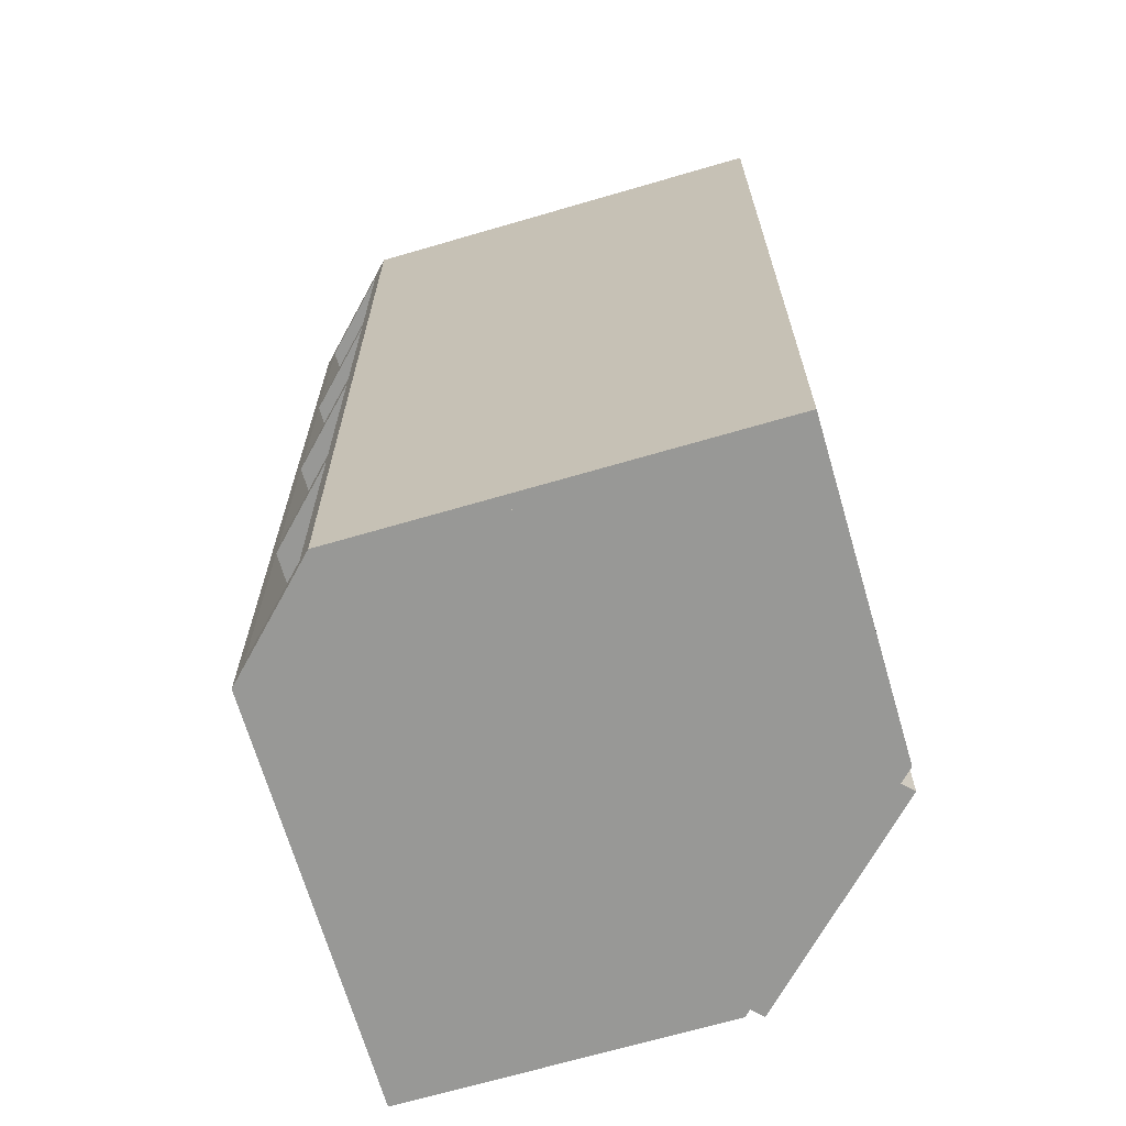
<metadata>
{"format":"obj","ext":"obj","renderer":"f3d","projection":"perspective","resolution":1024,"background":"white","views":[{"elev":-68.4,"azim":-118.7,"up":"+Y"}]}
</metadata>
<code>
v -0.04259 0.191 -0.3416
v -0.09504 0.191 0.06708
v -0.2732 0.191 -0.1111
v 0.03658 0.191 -0.3416
v -0.09504 0.1784 0.06708
v -0.04259 0.1784 -0.3416
v 0.03658 0.1784 -0.3416
v 0.2672 0.191 -0.1111
v -0.2732 0.1784 -0.1111
v 0.08903 0.191 0.06708
v 0.08903 0.1784 0.06708
v 0.2672 0.1784 -0.1111
v -0.04259 0.3472 -0.3416
v -0.09504 0.3472 0.06708
v -0.2732 0.3472 -0.1111
v 0.03658 0.3472 -0.3416
v -0.09504 0.3346 0.06708
v -0.04259 0.3346 -0.3416
v 0.03658 0.3346 -0.3416
v 0.2672 0.3472 -0.1111
v -0.2732 0.3346 -0.1111
v 0.08903 0.3472 0.06708
v 0.08903 0.3346 0.06708
v 0.2672 0.3346 -0.1111
v 0.2746 -0.3582 -0.1036
v 0.08903 -0.3582 0.06708
v 0.2672 -0.3582 -0.1111
v 0.1039 -0.3582 0.06708
v 0.1039 0.3472 0.06708
v 0.2746 0.3472 -0.1036
v -0.09504 -0.3582 0.06708
v -0.2806 -0.3582 -0.1036
v -0.2732 -0.3582 -0.1111
v -0.1099 -0.3582 0.06708
v -0.1099 0.3472 0.06708
v -0.2806 0.3472 -0.1036
v -0.04259 -0.3456 -0.3416
v -0.09504 -0.3456 0.06708
v -0.2732 -0.3456 -0.1111
v 0.03658 -0.3456 -0.3416
v -0.04259 -0.3582 -0.3416
v 0.03658 -0.3582 -0.3416
v 0.2672 -0.3456 -0.1111
v 0.08903 -0.3456 0.06708
v 0.05142 -0.3582 -0.3416
v 0.282 -0.3582 -0.1111
v 0.05142 0.3472 -0.3416
v 0.282 0.3472 -0.1111
v -0.288 -0.3582 -0.1111
v -0.05743 -0.3582 -0.3416
v -0.05743 0.3472 -0.3416
v -0.288 0.3472 -0.1111
v -0.04259 0.03776 -0.3416
v -0.09504 0.03776 0.06708
v -0.2732 0.03776 -0.1111
v 0.03658 0.03776 -0.3416
v -0.09504 0.02517 0.06708
v -0.04259 0.02517 -0.3416
v 0.03658 0.02517 -0.3416
v 0.2672 0.03776 -0.1111
v -0.2732 0.02517 -0.1111
v 0.08903 0.03776 0.06708
v 0.08903 0.02517 0.06708
v 0.2672 0.02517 -0.1111
v -0.04259 -0.142 -0.3416
v -0.09504 -0.142 0.06708
v -0.2732 -0.142 -0.1111
v 0.03658 -0.142 -0.3416
v -0.09504 -0.1546 0.06708
v -0.04259 -0.1546 -0.3416
v 0.03658 -0.1546 -0.3416
v 0.2672 -0.142 -0.1111
v -0.2732 -0.1546 -0.1111
v 0.08903 -0.142 0.06708
v 0.08903 -0.1546 0.06708
v 0.2672 -0.1546 -0.1111
v 0.04321 0.3472 0.06708
v 0.0981 -0.3561 0.06708
v 0.04321 -0.3561 0.06708
v 0.0981 0.3472 0.06708
v 0.04321 -0.3561 0.07128
v 0.04321 0.3472 0.07128
v 0.04931 0.3472 0.07128
v 0.0981 0.3472 0.07968
v 0.04931 -0.3561 0.07128
v 0.0981 -0.3561 0.07968
v 0.04931 -0.3561 0.07548
v 0.04931 0.03439 0.07128
v 0.04931 0.3472 0.07548
v 0.04321 -0.3561 0.07968
v 0.04321 0.3472 0.07548
v 0.04321 0.3472 0.07968
v 0.04931 0.03439 0.07548
v 0.04321 0.3472 0.07758
v 0.04321 0.2905 0.07548
v 0.04321 -0.3561 0.07758
v 0.04321 -0.2994 0.07548
v 0.04321 0.2905 0.07758
v 0.04321 -0.2994 0.07758
v 0.04321 -0.3561 0.07548
v 0.03507 0.2905 0.07548
v 0.03507 -0.2994 0.07548
v 0.03507 -0.2994 0.07758
v 0.03507 0.2905 0.07758
v 0.04321 0.2905 0.07968
v -0.04015 0.3472 0.07968
v -0.04015 0.2905 0.07968
v 0.04321 0.3472 0.07968
v -0.04015 0.3472 0.07548
v -0.04015 0.2905 0.07758
v 0.04321 0.3472 0.07548
v -0.03202 0.2905 0.07758
v 0.04321 0.2905 0.07758
v 0.04321 0.3472 0.07128
v -0.04015 0.2905 0.07723
v -0.03202 0.2905 0.07723
v 0.03507 0.2905 0.07758
v 0.04321 0.2905 0.07723
v 0.04321 0.3472 0.06708
v -0.04015 0.2968 0.07548
v -0.03202 0.2821 0.07758
v 0.03507 0.2905 0.07723
v 0.04321 0.2968 0.07548
v 0.04931 0.2968 0.07128
v -0.04015 0.3472 0.07128
v 0.04321 0.2968 0.07128
v -0.04625 0.3472 0.07548
v -0.04015 0.2905 0.07548
v -0.03202 0.2905 0.07548
v -0.03202 0.2821 0.07548
v 0.03507 0.2821 0.07758
v 0.04321 0.2905 0.07548
v -0.04015 0.3472 0.06708
v -0.04625 0.3472 0.07128
v 0.04321 0.2905 0.06708
v -0.04625 0.2968 0.07548
v 0.03507 0.2821 0.07548
v 0.03507 0.2905 0.07548
v 0.04931 0.2968 0.07548
v -0.04015 0.2968 0.07128
v 0.04321 0.2905 0.07128
v -0.04015 0.2905 0.06708
v -0.04015 0.2905 0.07128
v -0.04625 0.2968 0.07128
v -0.04015 0.2905 0.07097
v -0.04015 -0.2994 0.07968
v 0.04321 -0.3561 0.07968
v 0.04321 -0.2994 0.07968
v -0.04015 -0.3561 0.07968
v 0.04321 -0.3561 0.07548
v 0.04321 -0.2994 0.07758
v -0.04015 -0.3561 0.07548
v 0.04321 -0.3561 0.07128
v 0.03507 -0.2994 0.07758
v -0.04015 -0.2994 0.07548
v 0.04321 -0.2994 0.07723
v 0.04931 -0.3561 0.07128
v 0.03507 -0.2994 0.07723
v -0.03207 -0.2994 0.07758
v -0.04015 -0.3057 0.07548
v -0.04015 -0.3561 0.07128
v 0.04321 -0.3057 0.07548
v 0.04931 -0.3561 0.07548
v 0.04931 -0.3057 0.07128
v 0.03507 -0.291 0.07758
v -0.03207 -0.291 0.07758
v -0.03207 -0.2994 0.07548
v 0.04321 -0.2994 0.07548
v -0.04625 -0.3057 0.07548
v -0.04625 -0.3561 0.07128
v -0.04015 -0.3561 0.06708
v 0.03507 -0.2994 0.07548
v 0.04931 -0.3057 0.07548
v 0.04321 -0.3057 0.07128
v 0.03507 -0.291 0.07548
v -0.03207 -0.291 0.07548
v -0.04625 -0.3561 0.07548
v -0.04015 -0.3057 0.07128
v -0.04625 -0.3057 0.07128
v 0.04321 -0.3561 0.06708
v 0.04321 -0.2994 0.06708
v -0.04015 -0.2994 0.06708
v 0.04321 -0.2994 0.07128
v 0.04321 -0.2994 0.07097
v -0.04015 -0.2994 0.07128
v -0.04015 -0.3561 0.06708
v -0.09504 0.3472 0.06708
v -0.04015 0.3472 0.06708
v -0.09504 -0.3561 0.06708
v -0.04625 0.3472 0.07128
v -0.04015 -0.3561 0.07128
v -0.04625 -0.3561 0.07128
v -0.09504 -0.3561 0.07968
v -0.04015 0.3472 0.07128
v -0.09504 0.3472 0.07968
v -0.04625 0.03439 0.07128
v -0.04625 0.3472 0.07548
v -0.04625 -0.3561 0.07548
v -0.04015 0.3472 0.07968
v -0.04015 -0.3561 0.07548
v -0.04015 -0.3561 0.07968
v -0.04015 0.3472 0.07758
v -0.04625 0.03439 0.07548
v -0.04015 -0.2994 0.07548
v -0.04015 0.3472 0.07548
v -0.04015 -0.3561 0.07758
v -0.04015 0.2905 0.07758
v -0.04015 0.2905 0.07548
v -0.03202 -0.2994 0.07548
v -0.04015 -0.2994 0.07758
v -0.03202 0.2905 0.07758
v -0.03202 0.2905 0.07548
v -0.03202 -0.2994 0.07758
v -0.03207 0.2821 0.07548
v -0.03207 -0.291 0.07548
v 0.03658 -0.1566 -0.3416
v 0.02547 -0.1566 -0.3416
g mesh1_mesh1-geometry
f 1 2 3
f 2 1 4
f 3 2 1
f 4 1 2
f 5 3 2
f 2 3 5
f 3 6 1
f 1 6 3
f 1 7 4
f 4 7 1
f 2 4 8
f 8 4 2
f 3 5 9
f 9 5 3
f 10 5 2
f 2 5 10
f 6 3 9
f 9 3 6
f 7 1 6
f 6 1 7
f 7 8 4
f 4 8 7
f 2 8 10
f 10 8 2
f 6 5 9
f 9 5 6
f 5 10 11
f 11 10 5
f 5 6 7
f 7 6 5
f 8 7 12
f 12 7 8
f 8 11 10
f 10 11 8
f 5 12 11
f 11 12 5
f 5 7 12
f 12 7 5
f 11 8 12
f 12 8 11
g mesh2_mesh2-geometry
l 7 6
l 7 12
l 7 4
l 6 9
l 6 1
l 12 11
l 12 8
l 4 1
l 4 8
l 5 9
l 9 3
l 1 3
l 11 5
l 11 10
l 8 10
l 5 2
l 2 3
l 10 2
g mesh3_mesh3-geometry
f 13 14 15
f 14 13 16
f 15 14 13
f 16 13 14
f 17 15 14
f 14 15 17
f 15 18 13
f 13 18 15
f 13 19 16
f 16 19 13
f 14 16 20
f 20 16 14
f 15 17 21
f 21 17 15
f 22 17 14
f 14 17 22
f 18 15 21
f 21 15 18
f 19 13 18
f 18 13 19
f 19 20 16
f 16 20 19
f 14 20 22
f 22 20 14
f 18 17 21
f 21 17 18
f 17 22 23
f 23 22 17
f 17 18 19
f 19 18 17
f 20 19 24
f 24 19 20
f 20 23 22
f 22 23 20
f 17 24 23
f 23 24 17
f 17 19 24
f 24 19 17
f 23 20 24
f 24 20 23
g mesh4_mesh4-geometry
l 19 18
l 19 24
l 19 16
l 18 21
l 18 13
l 24 23
l 24 20
l 16 13
l 16 20
l 17 21
l 21 15
l 13 15
l 23 17
l 23 22
l 20 22
l 17 14
l 14 15
l 22 14
g mesh5_mesh5-geometry
f 25 26 27
f 26 25 28
f 27 26 25
f 28 25 26
f 26 20 27
f 27 20 26
f 20 25 27
f 27 25 20
f 25 29 28
f 28 29 25
f 28 22 26
f 26 22 28
f 20 26 22
f 22 26 20
f 25 20 30
f 30 20 25
f 29 25 30
f 30 25 29
f 22 28 29
f 29 28 22
f 29 20 22
f 22 20 29
f 20 29 30
f 30 29 20
g mesh6_mesh6-geometry
l 27 25
l 27 26
l 27 20
l 25 28
l 25 30
l 28 26
l 26 22
l 20 22
l 20 30
l 28 29
l 30 29
l 29 22
g mesh7_mesh7-geometry
f 31 32 33
f 32 31 34
f 33 32 31
f 34 31 32
f 32 15 33
f 33 15 32
f 15 31 33
f 33 31 15
f 14 34 31
f 31 34 14
f 35 32 34
f 34 32 35
f 15 32 36
f 36 32 15
f 31 15 14
f 14 15 31
f 34 14 35
f 35 14 34
f 32 35 36
f 36 35 32
f 36 14 15
f 15 14 36
f 14 36 35
f 35 36 14
g mesh8_mesh8-geometry
l 31 34
l 33 31
l 31 14
l 34 32
l 34 35
l 32 33
l 33 15
l 15 14
l 14 35
l 32 36
l 35 36
l 36 15
g mesh9_mesh9-geometry
f 37 38 39
f 38 37 40
f 39 38 37
f 40 37 38
f 31 39 38
f 38 39 31
f 39 41 37
f 37 41 39
f 37 42 40
f 40 42 37
f 38 40 43
f 43 40 38
f 39 31 33
f 33 31 39
f 44 31 38
f 38 31 44
f 41 39 33
f 33 39 41
f 42 37 41
f 41 37 42
f 42 43 40
f 40 43 42
f 38 43 44
f 44 43 38
f 41 31 33
f 33 31 41
f 31 44 26
f 26 44 31
f 31 41 42
f 42 41 31
f 43 42 27
f 27 42 43
f 43 26 44
f 44 26 43
f 31 27 26
f 26 27 31
f 31 42 27
f 27 42 31
f 26 43 27
f 27 43 26
g mesh10_mesh10-geometry
l 42 41
l 42 27
l 42 40
l 41 33
l 41 37
l 27 26
l 27 43
l 40 37
l 40 43
l 31 33
l 33 39
l 37 39
l 26 31
l 26 44
l 43 44
l 31 38
l 38 39
l 44 38
g mesh11_mesh11-geometry
f 45 25 42
f 25 45 46
f 42 25 45
f 46 45 25
f 30 42 25
f 25 42 30
f 16 45 42
f 42 45 16
f 47 46 45
f 45 46 47
f 46 30 25
f 25 30 46
f 42 30 16
f 16 30 42
f 45 16 47
f 47 16 45
f 46 47 48
f 48 47 46
f 30 46 48
f 48 46 30
f 30 47 16
f 16 47 30
f 47 30 48
f 48 30 47
g mesh12_mesh12-geometry
l 25 42
l 46 25
l 25 30
l 42 45
l 42 16
l 45 46
l 46 48
l 30 16
l 48 30
l 45 47
l 16 47
l 47 48
g mesh13_mesh13-geometry
f 41 49 50
f 49 41 32
f 50 49 41
f 32 41 49
f 49 51 50
f 50 51 49
f 51 41 50
f 50 41 51
f 41 36 32
f 32 36 41
f 36 49 32
f 32 49 36
f 51 49 52
f 52 49 51
f 41 51 13
f 13 51 41
f 36 41 13
f 13 41 36
f 49 36 52
f 52 36 49
f 52 13 51
f 51 13 52
f 13 52 36
f 36 52 13
g mesh14_mesh14-geometry
l 49 50
l 32 49
l 49 52
l 41 50
l 50 51
l 41 32
l 32 36
l 52 51
l 36 52
l 41 13
l 13 51
l 13 36
g mesh15_mesh15-geometry
f 53 54 55
f 54 53 56
f 55 54 53
f 56 53 54
f 57 55 54
f 54 55 57
f 55 58 53
f 53 58 55
f 53 59 56
f 56 59 53
f 54 56 60
f 60 56 54
f 55 57 61
f 61 57 55
f 62 57 54
f 54 57 62
f 58 55 61
f 61 55 58
f 59 53 58
f 58 53 59
f 59 60 56
f 56 60 59
f 54 60 62
f 62 60 54
f 58 57 61
f 61 57 58
f 57 62 63
f 63 62 57
f 57 58 59
f 59 58 57
f 60 59 64
f 64 59 60
f 60 63 62
f 62 63 60
f 57 64 63
f 63 64 57
f 57 59 64
f 64 59 57
f 63 60 64
f 64 60 63
g mesh16_mesh16-geometry
l 59 58
l 59 64
l 59 56
l 58 61
l 58 53
l 64 63
l 64 60
l 56 53
l 56 60
l 57 61
l 61 55
l 53 55
l 63 57
l 63 62
l 60 62
l 57 54
l 54 55
l 62 54
g mesh17_mesh17-geometry
f 65 66 67
f 66 65 68
f 67 66 65
f 68 65 66
f 69 67 66
f 66 67 69
f 67 70 65
f 65 70 67
f 65 71 68
f 68 71 65
f 66 68 72
f 72 68 66
f 67 69 73
f 73 69 67
f 74 69 66
f 66 69 74
f 70 67 73
f 73 67 70
f 71 65 70
f 70 65 71
f 71 72 68
f 68 72 71
f 66 72 74
f 74 72 66
f 70 69 73
f 73 69 70
f 69 74 75
f 75 74 69
f 69 70 71
f 71 70 69
f 72 71 76
f 76 71 72
f 72 75 74
f 74 75 72
f 69 76 75
f 75 76 69
f 69 71 76
f 76 71 69
f 75 72 76
f 76 72 75
g mesh18_mesh18-geometry
l 71 70
l 71 76
l 71 68
l 70 73
l 70 65
l 76 75
l 76 72
l 68 65
l 68 72
l 69 73
l 73 67
l 65 67
l 75 69
l 75 74
l 72 74
l 69 66
l 66 67
l 74 66
g mesh19_mesh19-geometry
f 77 78 79
f 78 77 80
f 79 78 77
f 80 77 78
f 78 81 79
f 79 81 78
f 79 82 77
f 77 82 79
f 77 83 80
f 80 83 77
f 84 78 80
f 80 78 84
f 81 78 85
f 85 78 81
f 82 79 81
f 81 79 82
f 83 77 82
f 82 77 83
f 80 83 84
f 84 83 80
f 78 84 86
f 86 84 78
f 85 78 87
f 87 78 85
f 88 81 85
f 85 81 88
f 81 88 82
f 82 88 81
f 82 88 83
f 83 88 82
f 89 84 83
f 83 84 89
f 84 90 86
f 86 90 84
f 86 87 78
f 78 87 86
f 87 88 85
f 85 88 87
f 91 84 89
f 89 84 91
f 90 84 92
f 92 84 90
f 90 87 86
f 86 87 90
f 88 87 93
f 93 87 88
f 94 84 91
f 91 84 94
f 89 95 91
f 91 95 89
f 84 94 92
f 92 94 84
f 92 96 90
f 90 96 92
f 96 87 90
f 90 87 96
f 87 97 93
f 93 97 87
f 91 98 94
f 94 98 91
f 93 95 89
f 89 95 93
f 98 91 95
f 95 91 98
f 94 99 92
f 92 99 94
f 96 92 99
f 99 92 96
f 87 96 100
f 100 96 87
f 97 87 100
f 100 87 97
f 97 101 93
f 93 101 97
f 99 94 98
f 98 94 99
f 93 101 95
f 95 101 93
f 101 98 95
f 95 98 101
f 97 96 99
f 99 96 97
f 96 97 100
f 100 97 96
f 101 97 102
f 102 97 101
f 98 103 99
f 99 103 98
f 98 101 104
f 104 101 98
f 103 97 99
f 99 97 103
f 97 103 102
f 102 103 97
f 102 104 101
f 101 104 102
f 103 98 104
f 104 98 103
f 104 102 103
f 103 102 104
g mesh20_mesh20-geometry
l 79 77
l 79 81
l 79 78
l 77 80
l 77 82
l 81 82
l 81 85
l 78 80
l 78 86
l 80 84
l 83 82
l 85 87
l 88 85
l 84 86
l 86 90
l 84 92
l 100 87
l 93 87
l 90 92
l 90 96
l 92 94
l 100 97
l 96 100
l 96 99
l 91 94
l 94 98
l 97 102
l 99 97
l 99 103
l 98 99
l 91 89
l 91 95
l 98 104
l 95 98
l 102 101
l 103 102
l 104 103
l 101 95
l 104 101
g mesh21_mesh21-geometry
f 105 106 107
f 106 105 108
f 107 106 105
f 108 105 106
f 109 107 106
f 106 107 109
f 110 105 107
f 107 105 110
f 105 111 108
f 108 111 105
f 108 109 106
f 106 109 108
f 107 109 110
f 110 109 107
f 105 110 112
f 112 110 105
f 111 105 113
f 113 105 111
f 114 108 111
f 111 108 114
f 109 108 114
f 114 108 109
f 110 109 115
f 115 109 110
f 110 116 112
f 112 116 110
f 105 112 117
f 117 112 105
f 105 117 113
f 113 117 105
f 111 113 118
f 118 113 111
f 111 83 114
f 114 83 111
f 119 109 114
f 114 109 119
f 115 109 120
f 120 109 115
f 116 110 115
f 115 110 116
f 116 121 112
f 112 121 116
f 121 117 112
f 112 117 121
f 122 113 117
f 117 113 122
f 113 122 118
f 118 122 113
f 111 118 123
f 123 118 111
f 83 111 89
f 89 111 83
f 124 114 83
f 83 114 124
f 119 125 109
f 109 125 119
f 126 119 114
f 114 119 126
f 127 120 109
f 109 120 127
f 115 120 128
f 128 120 115
f 115 129 116
f 116 129 115
f 121 116 130
f 130 116 121
f 117 121 131
f 131 121 117
f 131 122 117
f 117 122 131
f 122 132 118
f 118 132 122
f 123 118 132
f 132 118 123
f 123 89 111
f 111 89 123
f 89 124 83
f 83 124 89
f 114 124 126
f 126 124 114
f 125 119 133
f 133 119 125
f 134 109 125
f 125 109 134
f 119 126 135
f 135 126 119
f 120 127 136
f 136 127 120
f 109 134 127
f 127 134 109
f 120 129 128
f 128 129 120
f 129 115 128
f 128 115 129
f 130 116 129
f 129 116 130
f 137 121 130
f 130 121 137
f 121 137 131
f 131 137 121
f 122 131 137
f 137 131 122
f 132 122 138
f 138 122 132
f 132 120 123
f 123 120 132
f 89 123 139
f 139 123 89
f 124 89 139
f 139 89 124
f 139 126 124
f 124 126 139
f 135 133 119
f 119 133 135
f 133 140 125
f 125 140 133
f 140 134 125
f 125 134 140
f 135 126 141
f 141 126 135
f 134 136 127
f 127 136 134
f 136 140 120
f 120 140 136
f 129 120 132
f 132 120 129
f 138 130 129
f 129 130 138
f 130 138 137
f 137 138 130
f 122 137 138
f 138 137 122
f 138 129 132
f 132 129 138
f 120 126 123
f 123 126 120
f 123 126 139
f 139 126 123
f 133 135 142
f 142 135 133
f 140 133 143
f 143 133 140
f 134 140 144
f 144 140 134
f 126 143 141
f 141 143 126
f 143 135 141
f 141 135 143
f 136 134 144
f 144 134 136
f 140 136 144
f 144 136 140
f 120 140 126
f 126 140 120
f 135 145 142
f 142 145 135
f 145 133 142
f 142 133 145
f 143 133 145
f 145 133 143
f 143 126 140
f 140 126 143
f 145 135 143
f 143 135 145
g mesh22_mesh22-geometry
l 142 133
l 142 145
l 135 142
l 119 133
l 133 125
l 145 143
l 135 119
l 135 141
l 119 114
l 125 134
l 125 140
l 141 143
l 140 143
l 141 126
l 114 83
l 114 126
l 134 127
l 134 144
l 140 144
l 126 140
l 126 124
l 83 89
l 83 124
l 127 109
l 127 136
l 144 136
l 124 139
l 89 111
l 89 139
l 109 106
l 109 120
l 136 120
l 139 123
l 123 111
l 111 108
l 106 108
l 106 107
l 128 120
l 123 120
l 132 123
l 108 105
l 105 107
l 107 110
l 115 128
l 128 129
l 118 132
l 138 132
l 105 113
l 110 115
l 110 112
l 115 116
l 116 129
l 129 130
l 113 118
l 122 118
l 138 137
l 122 138
l 117 113
l 112 116
l 112 117
l 112 121
l 137 130
l 121 130
l 117 122
l 131 137
l 117 131
l 121 131
g mesh23_mesh23-geometry
f 146 147 148
f 147 146 149
f 148 147 146
f 149 146 147
f 150 148 147
f 147 148 150
f 151 146 148
f 148 146 151
f 146 152 149
f 149 152 146
f 153 147 149
f 149 147 153
f 148 150 151
f 151 150 148
f 153 150 147
f 147 150 153
f 146 151 154
f 154 151 146
f 152 146 155
f 155 146 152
f 153 149 152
f 152 149 153
f 151 150 156
f 156 150 151
f 157 150 153
f 153 150 157
f 151 158 154
f 154 158 151
f 146 154 159
f 159 154 146
f 146 159 155
f 155 159 146
f 152 155 160
f 160 155 152
f 153 152 161
f 161 152 153
f 156 150 162
f 162 150 156
f 158 151 156
f 156 151 158
f 150 157 163
f 163 157 150
f 153 164 157
f 157 164 153
f 158 165 154
f 154 165 158
f 154 166 159
f 159 166 154
f 155 159 167
f 167 159 155
f 155 168 160
f 160 168 155
f 169 152 160
f 160 152 169
f 152 170 161
f 161 170 152
f 171 153 161
f 161 153 171
f 163 162 150
f 150 162 163
f 156 162 168
f 168 162 156
f 156 172 158
f 158 172 156
f 157 173 163
f 163 173 157
f 164 153 174
f 174 153 164
f 173 157 164
f 164 157 173
f 165 158 175
f 175 158 165
f 166 154 165
f 165 154 166
f 176 159 166
f 166 159 176
f 159 176 167
f 167 176 159
f 167 168 155
f 155 168 167
f 160 168 162
f 162 168 160
f 152 169 177
f 177 169 152
f 160 178 169
f 169 178 160
f 170 152 177
f 177 152 170
f 179 161 170
f 170 161 179
f 153 171 180
f 180 171 153
f 178 171 161
f 161 171 178
f 162 163 173
f 173 163 162
f 172 156 168
f 168 156 172
f 175 158 172
f 172 158 175
f 180 174 153
f 153 174 180
f 174 173 164
f 164 173 174
f 176 165 175
f 175 165 176
f 165 176 166
f 166 176 165
f 176 172 167
f 167 172 176
f 167 172 168
f 168 172 167
f 162 174 160
f 160 174 162
f 179 177 169
f 169 177 179
f 160 174 178
f 178 174 160
f 169 178 179
f 179 178 169
f 177 179 170
f 170 179 177
f 161 179 178
f 178 179 161
f 171 181 180
f 180 181 171
f 171 178 182
f 182 178 171
f 173 174 162
f 162 174 173
f 172 176 175
f 175 176 172
f 174 180 183
f 183 180 174
f 183 178 174
f 174 178 183
f 181 171 182
f 182 171 181
f 184 180 181
f 181 180 184
f 182 178 185
f 185 178 182
f 183 180 184
f 184 180 183
f 178 183 185
f 185 183 178
f 182 184 181
f 181 184 182
f 183 182 185
f 185 182 183
f 184 182 183
f 183 182 184
g mesh24_mesh24-geometry
l 181 180
l 181 184
l 182 181
l 171 180
l 180 153
l 184 183
l 182 171
l 182 185
l 171 161
l 153 157
l 153 174
l 185 183
l 174 183
l 185 178
l 161 170
l 161 178
l 157 163
l 157 164
l 174 164
l 178 174
l 178 179
l 170 177
l 170 179
l 163 150
l 163 173
l 164 173
l 179 169
l 177 152
l 177 169
l 150 147
l 150 162
l 173 162
l 169 160
l 160 152
l 152 149
l 147 149
l 147 148
l 160 162
l 168 162
l 155 160
l 149 146
l 146 148
l 148 151
l 156 168
l 172 168
l 146 155
l 167 155
l 151 156
l 154 151
l 158 156
l 158 172
l 172 175
l 167 176
l 159 167
l 154 165
l 154 158
l 154 159
l 176 175
l 165 175
l 166 176
l 159 166
l 165 166
g mesh25_mesh25-geometry
f 186 187 188
f 187 186 189
f 188 187 186
f 189 186 187
f 190 188 187
f 187 188 190
f 188 191 186
f 186 191 188
f 186 192 189
f 189 192 186
f 193 187 189
f 189 187 193
f 188 190 194
f 194 190 188
f 190 187 195
f 195 187 190
f 191 188 194
f 194 188 191
f 192 186 191
f 191 186 192
f 189 192 193
f 193 192 189
f 187 193 195
f 195 193 187
f 196 194 190
f 190 194 196
f 195 197 190
f 190 197 195
f 194 196 191
f 191 196 194
f 191 196 192
f 192 196 191
f 198 193 192
f 192 193 198
f 193 199 195
f 195 199 193
f 199 197 195
f 195 197 199
f 196 198 192
f 192 198 196
f 200 193 198
f 198 193 200
f 199 193 201
f 201 193 199
f 202 197 199
f 199 197 202
f 198 196 203
f 203 196 198
f 200 201 193
f 193 201 200
f 198 204 200
f 200 204 198
f 201 202 199
f 199 202 201
f 197 202 205
f 205 202 197
f 203 204 198
f 198 204 203
f 201 200 206
f 206 200 201
f 204 206 200
f 200 206 204
f 202 201 207
f 207 201 202
f 202 208 205
f 205 208 202
f 205 203 197
f 197 203 205
f 203 209 204
f 204 209 203
f 210 201 206
f 206 201 210
f 206 204 210
f 210 204 206
f 201 210 207
f 207 210 201
f 208 202 207
f 207 202 208
f 203 205 208
f 208 205 203
f 208 209 203
f 203 209 208
f 209 210 204
f 204 210 209
f 210 211 207
f 207 211 210
f 207 212 208
f 208 212 207
f 209 208 212
f 212 208 209
f 210 209 213
f 213 209 210
f 211 210 213
f 213 210 211
f 212 207 211
f 211 207 212
f 212 213 209
f 209 213 212
f 213 212 211
f 211 212 213
g mesh26_mesh26-geometry
l 188 186
l 188 187
l 188 194
l 186 189
l 186 191
l 187 189
l 187 195
l 194 191
l 194 190
l 189 193
l 192 191
l 193 195
l 195 199
l 193 201
l 192 198
l 196 192
l 199 201
l 199 202
l 201 206
l 200 198
l 203 198
l 205 202
l 202 207
l 206 210
l 206 200
l 200 204
l 197 205
l 205 208
l 210 207
l 208 207
l 207 211
l 210 213
l 210 204
l 204 209
l 208 212
l 213 211
l 211 212
l 213 209
l 212 209
g mesh27_mesh27-geometry
f 175 214 215
f 214 175 137
f 215 214 175
f 137 175 214
g mesh28_mesh28-geometry
l 216 217

</code>
